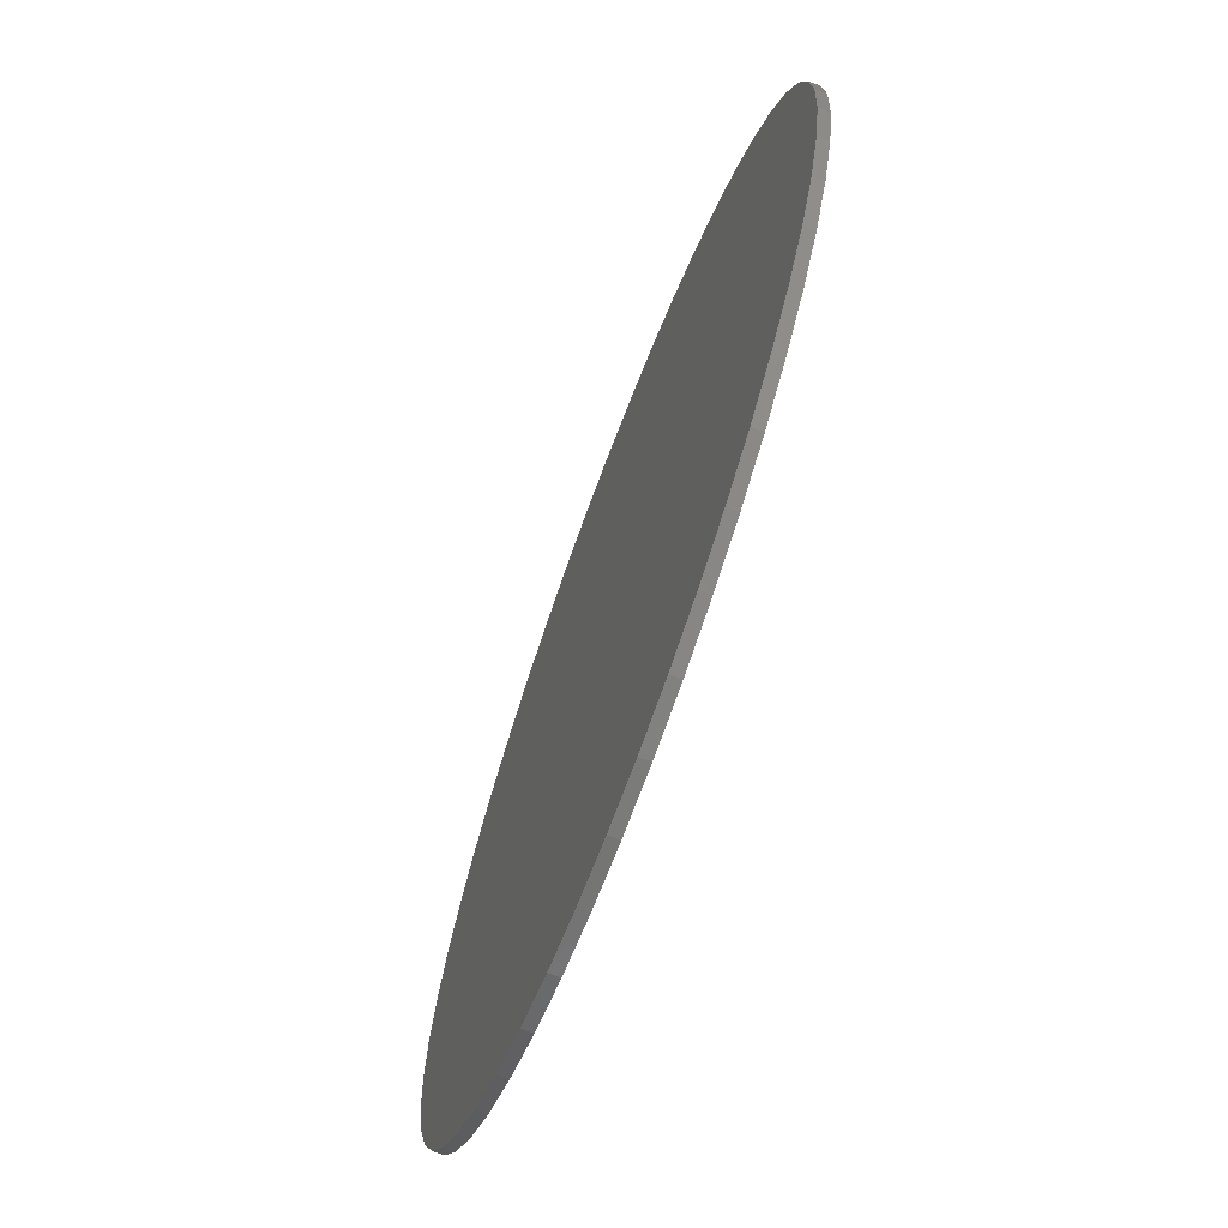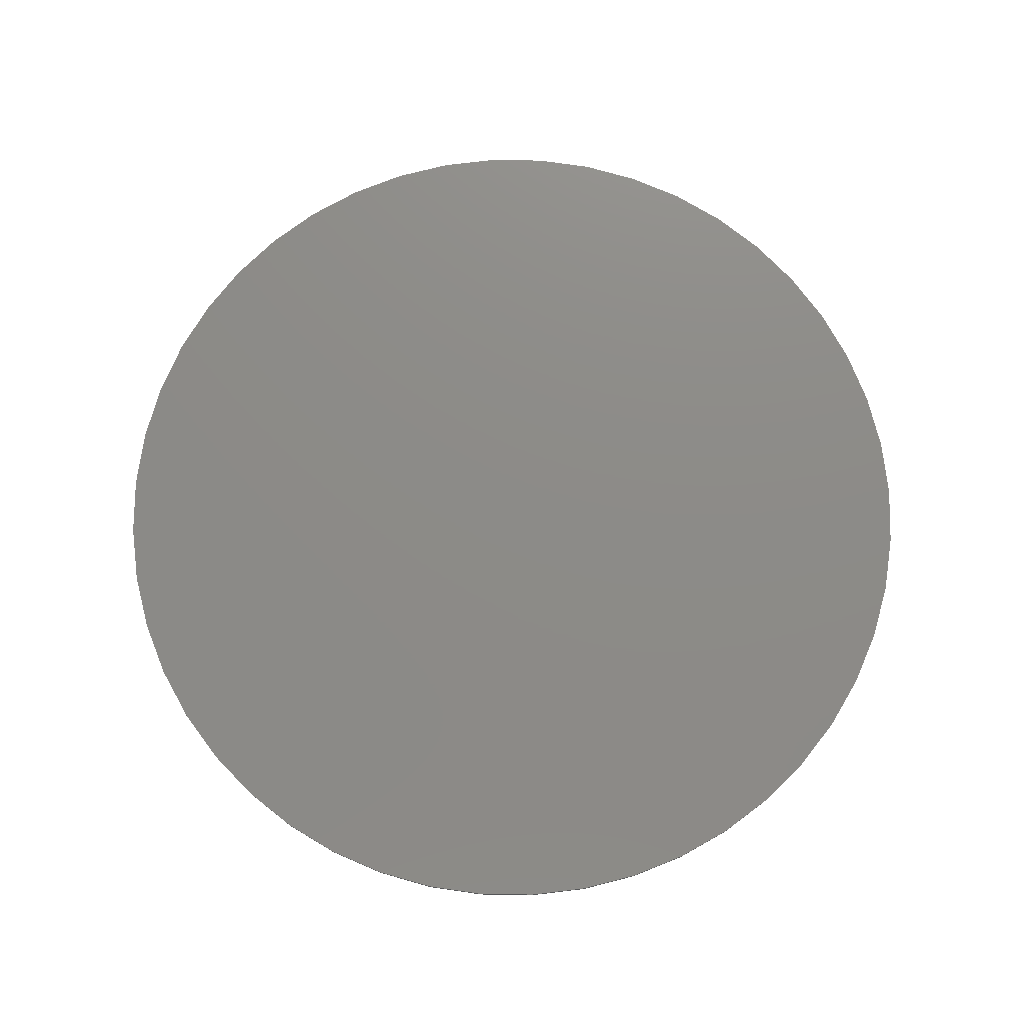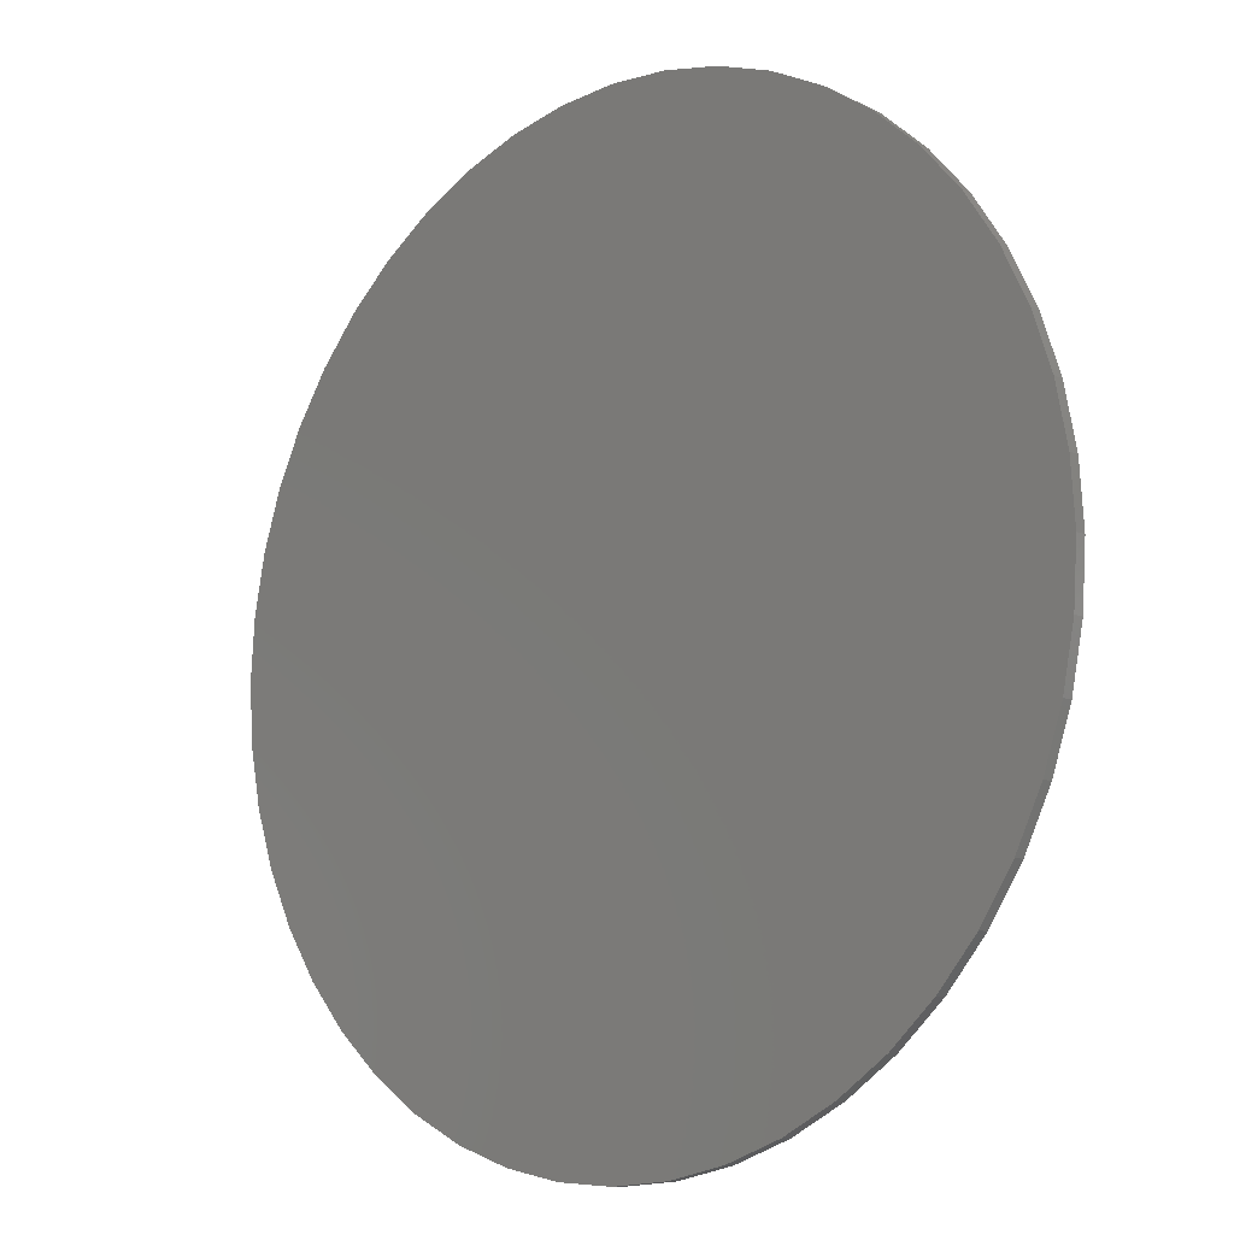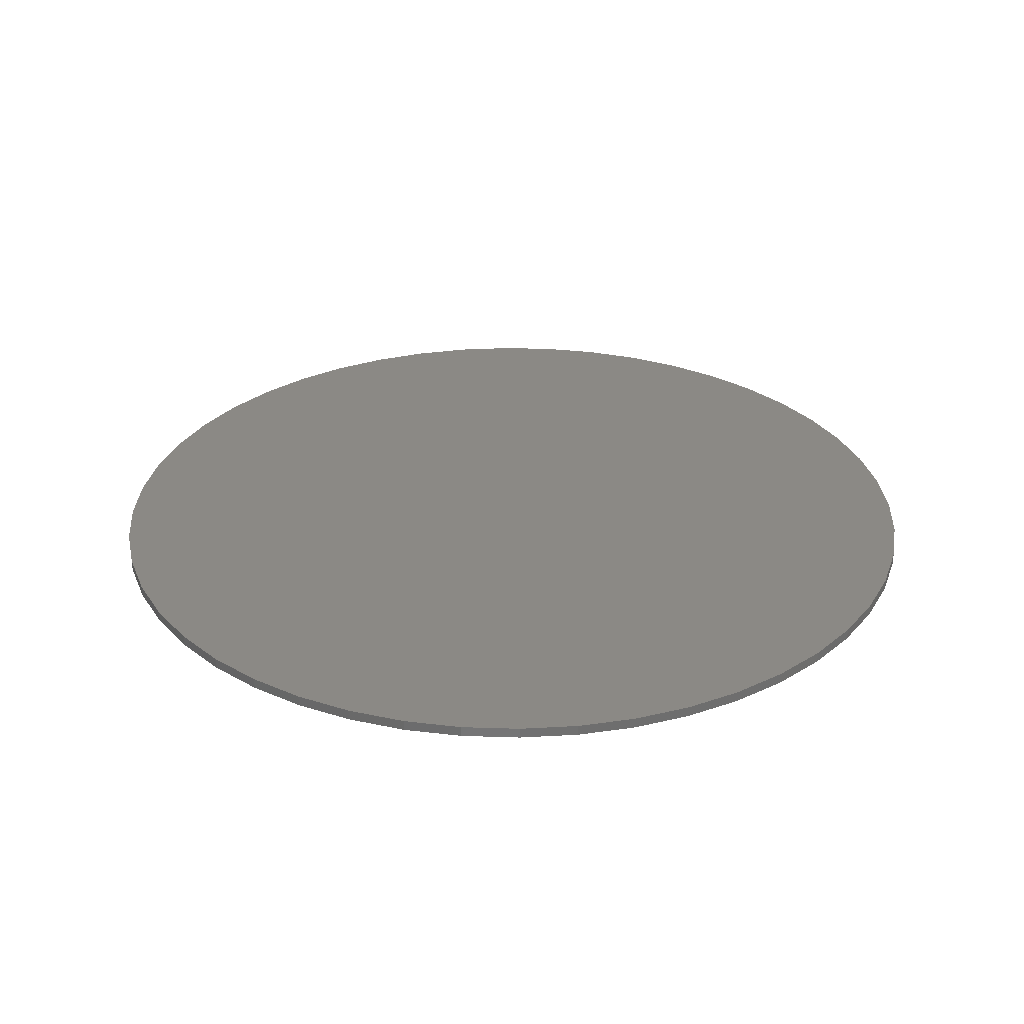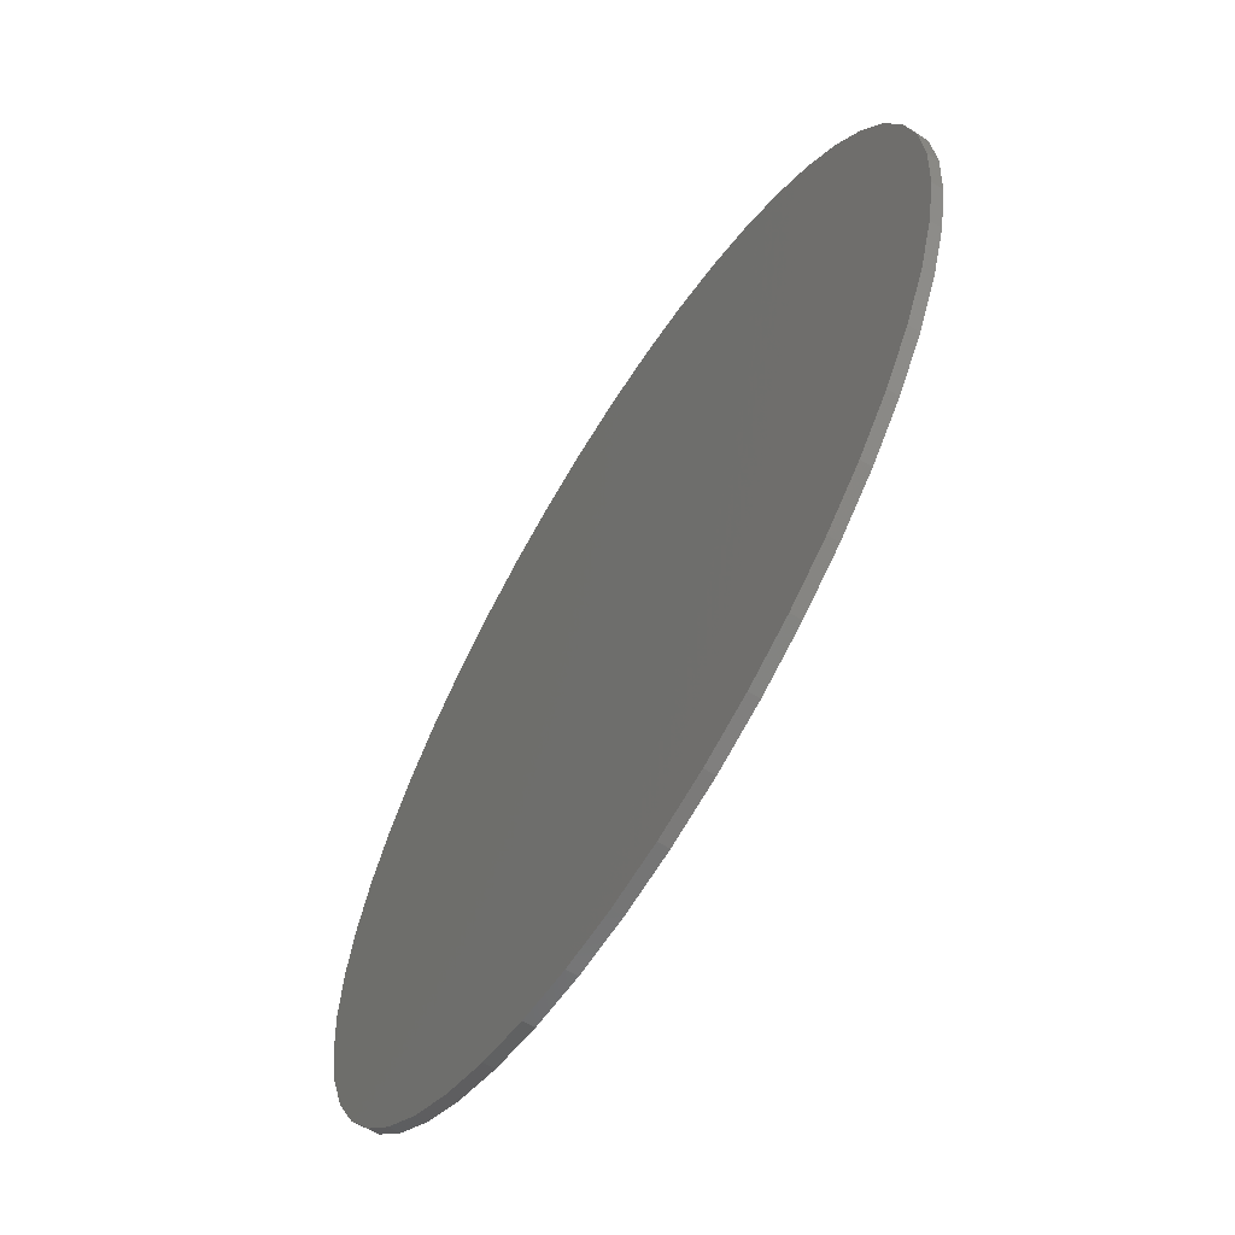
<metadata>
{"format":"stl","ext":"stl","renderer":"f3d","projection":"perspective","resolution":1024,"background":"white","views":[{"elev":-70.6,"azim":69.5,"up":"+Z"},{"elev":75.9,"azim":-115.5,"up":"+Y"},{"elev":-11.0,"azim":43.5,"up":"+Z"},{"elev":29.5,"azim":81.5,"up":"+Y"},{"elev":-63.9,"azim":-121.6,"up":"+Z"}]}
</metadata>
<code>
# stl→obj: 175 verts, 346 faces
v 0 0 0
v 4.164 0 0.5481
v 4.2 0 0
v 4.057 0 1.087
v 3.88 0 1.607
v 3.637 0 2.1
v 3.332 0 2.557
v 2.97 0 2.97
v 2.557 0 3.332
v 2.1 0 3.637
v 1.607 0 3.88
v 1.087 0 4.057
v 0.5481 0 4.164
v 0 0 4.2
v -0.5481 0 4.164
v -1.087 0 4.057
v -1.607 0 3.88
v -2.1 0 3.637
v -2.557 0 3.332
v -2.97 0 2.97
v -3.332 0 2.557
v -3.637 0 2.1
v -3.88 0 1.607
v -4.057 0 1.087
v -4.164 0 0.5481
v -4.2 0 0
v -4.164 0 -0.5481
v -4.057 0 -1.087
v -3.88 0 -1.607
v -3.637 0 -2.1
v -3.332 0 -2.557
v -2.97 0 -2.97
v -2.557 0 -3.332
v -2.1 0 -3.637
v -1.607 0 -3.88
v -1.087 0 -4.057
v -0.5481 0 -4.164
v 0 0 -4.2
v 0.5481 0 -4.164
v 1.087 0 -4.057
v 1.607 0 -3.88
v 2.1 0 -3.637
v 2.557 0 -3.332
v 2.97 0 -2.97
v 3.332 0 -2.557
v 3.637 0 -2.1
v 3.88 0 -1.607
v 4.057 0 -1.087
v 4.164 0 -0.5481
v 4.2 -0.1 0
v 4.164 -0.1 0.5481
v 4.057 -0.1 1.087
v 3.88 -0.1 1.607
v 3.637 -0.1 2.1
v 3.332 -0.1 2.557
v 2.97 -0.1 2.97
v 2.557 -0.1 3.332
v 2.1 -0.1 3.637
v 1.607 -0.1 3.88
v 1.087 -0.1 4.057
v 0.5481 -0.1 4.164
v 0 -0.1 4.2
v -0.5481 -0.1 4.164
v -1.087 -0.1 4.057
v -1.607 -0.1 3.88
v -2.1 -0.1 3.637
v -2.557 -0.1 3.332
v -2.97 -0.1 2.97
v -3.332 -0.1 2.557
v -3.637 -0.1 2.1
v -3.88 -0.1 1.607
v -4.057 -0.1 1.087
v -4.164 -0.1 0.5481
v -4.2 -0.1 0
v -4.164 -0.1 -0.5481
v -4.057 -0.1 -1.087
v -3.88 -0.1 -1.607
v -3.637 -0.1 -2.1
v -3.332 -0.1 -2.557
v -2.97 -0.1 -2.97
v -2.557 -0.1 -3.332
v -2.1 -0.1 -3.637
v -1.607 -0.1 -3.88
v -1.087 -0.1 -4.057
v -0.5481 -0.1 -4.164
v 0 -0.1 -4.2
v 0.5481 -0.1 -4.164
v 1.087 -0.1 -4.057
v 1.607 -0.1 -3.88
v 2.1 -0.1 -3.637
v 2.557 -0.1 -3.332
v 2.97 -0.1 -2.97
v 3.332 -0.1 -2.557
v 3.637 -0.1 -2.1
v 3.88 -0.1 -1.607
v 4.057 -0.1 -1.087
v 4.164 -0.1 -0.5481
v -0.0036 -0.1 2.08
v -3.036 -0.1 2.08
v -0.0036 -0.1 1.439
v -2.433 -0.1 -2.08
v -1.534 -0.1 -2.08
v -1.389 -0.1 -1.111
v -2.304 -0.1 -1.206
v -1.09 -0.1 -0.212
v -2.009 -0.1 -0.3412
v -3.036 -0.1 1.344
v -0.9312 -0.1 1.344
v -0.6276 -0.1 0.6364
v -1.551 -0.1 0.5116
v -0.1908 -0.1 1.198
v 1.6 -0.1 -1.406
v 1.6 -0.1 -2.08
v 2.203 -0.1 -1.997
v 1.858 -0.1 -1.364
v 2.016 -0.1 0.5824
v 1.837 -0.1 0.4868
v 1.854 -0.1 -0.2204
v 2.457 -0.1 0.158
v 2.661 -0.1 0.3036
v 2.124 -0.1 0.7364
v 2.711 -0.1 -0.004
v 2.054 -0.1 -0.3452
v 2.153 -0.1 2.005
v 2.008 -0.1 1.298
v 2.12 -0.1 1.144
v 2.578 -0.1 1.785
v 2.665 -0.1 -1.743
v 2.058 -0.1 -1.24
v 2.898 -0.1 -0.2204
v 2.186 -0.1 -0.5408
v 2.906 -0.1 0.7072
v 2.815 -0.1 0.4868
v 2.935 -0.1 0.9692
v 2.844 -0.1 1.435
v 1.001 -0.1 -0.5448
v 0.1816 -0.1 -0.4992
v 0.144 -0.1 -0.8196
v 0.9592 -0.1 -0.7904
v 0.2396 -0.1 -1.348
v 1.001 -0.1 -1.052
v 2.158 -0.1 0.94
v 1.126 -0.1 -1.248
v 0.5268 -0.1 -1.747
v 2.956 -0.1 -1.344
v 2.186 -0.1 -1.048
v 0.4684 -0.1 -0.0168
v 0.2856 -0.1 -0.2372
v 2.232 -0.1 -0.7904
v 3.014 -0.1 -0.4908
v 3.056 -0.1 -0.8196
v 0.2564 -0.1 0.9692
v 0.2812 -0.1 0.7072
v 1.059 -0.1 0.7364
v 1.022 -0.1 0.94
v 1.172 -0.1 0.5824
v 0.5144 -0.1 0.312
v 0.7348 -0.1 0.158
v 0.3688 -0.1 0.4908
v 0.3436 -0.1 1.435
v 1.059 -0.1 1.14
v 1.326 -0.1 -1.364
v 0.98 -0.1 -1.997
v 1.134 -0.1 -0.3496
v 1.363 -0.1 1.394
v 1.034 -0.1 2.005
v 0.61 -0.1 1.785
v 1.18 -0.1 1.294
v 1.338 -0.1 -0.2204
v 1.35 -0.1 0.4868
v 1.596 -0.1 1.431
v 1.6 -0.1 2.08
v 1.6 -0.1 -0.1748
v 1.6 -0.1 0.4536
v 1.829 -0.1 1.398
f 1 2 3
f 1 4 2
f 1 5 4
f 1 6 5
f 1 7 6
f 1 8 7
f 1 9 8
f 1 10 9
f 1 11 10
f 1 12 11
f 1 13 12
f 1 14 13
f 1 15 14
f 1 16 15
f 1 17 16
f 1 18 17
f 1 19 18
f 1 20 19
f 1 21 20
f 1 22 21
f 1 23 22
f 1 24 23
f 1 25 24
f 1 26 25
f 1 27 26
f 1 28 27
f 1 29 28
f 1 30 29
f 1 31 30
f 1 32 31
f 1 33 32
f 1 34 33
f 1 35 34
f 1 36 35
f 1 37 36
f 1 38 37
f 1 39 38
f 1 40 39
f 1 41 40
f 1 42 41
f 1 43 42
f 1 44 43
f 1 45 44
f 1 46 45
f 1 47 46
f 1 48 47
f 1 49 48
f 1 3 49
f 2 50 3
f 50 2 51
f 4 51 2
f 51 4 52
f 5 52 4
f 52 5 53
f 6 53 5
f 53 6 54
f 7 54 6
f 54 7 55
f 8 55 7
f 55 8 56
f 9 56 8
f 56 9 57
f 10 57 9
f 57 10 58
f 11 58 10
f 58 11 59
f 12 59 11
f 59 12 60
f 13 60 12
f 60 13 61
f 14 61 13
f 61 14 62
f 15 62 14
f 62 15 63
f 16 63 15
f 63 16 64
f 17 64 16
f 64 17 65
f 18 65 17
f 65 18 66
f 19 66 18
f 66 19 67
f 20 67 19
f 67 20 68
f 21 68 20
f 68 21 69
f 22 69 21
f 69 22 70
f 23 70 22
f 70 23 71
f 24 71 23
f 71 24 72
f 25 72 24
f 72 25 73
f 26 73 25
f 73 26 74
f 27 74 26
f 74 27 75
f 28 75 27
f 75 28 76
f 29 76 28
f 76 29 77
f 30 77 29
f 77 30 78
f 31 78 30
f 78 31 79
f 32 79 31
f 79 32 80
f 33 80 32
f 80 33 81
f 34 81 33
f 81 34 82
f 35 82 34
f 82 35 83
f 36 83 35
f 83 36 84
f 37 84 36
f 84 37 85
f 38 85 37
f 85 38 86
f 39 86 38
f 86 39 87
f 40 87 39
f 87 40 88
f 41 88 40
f 88 41 89
f 42 89 41
f 89 42 90
f 43 90 42
f 90 43 91
f 44 91 43
f 91 44 92
f 45 92 44
f 92 45 93
f 46 93 45
f 93 46 94
f 47 94 46
f 94 47 95
f 48 95 47
f 95 48 96
f 49 96 48
f 96 49 97
f 3 97 49
f 97 3 50
f 98 99 100
f 101 102 103
f 103 104 101
f 105 106 104
f 104 103 105
f 100 99 107
f 107 108 100
f 106 105 109
f 109 110 106
f 111 108 110
f 110 109 111
f 108 111 100
f 112 113 114
f 114 115 112
f 116 117 118
f 118 119 116
f 120 121 116
f 116 119 120
f 122 119 118
f 118 123 122
f 124 125 126
f 126 127 124
f 115 114 128
f 128 129 115
f 130 122 123
f 123 131 130
f 132 121 120
f 120 133 132
f 134 135 127
f 127 126 134
f 136 137 138
f 138 139 136
f 139 138 140
f 140 141 139
f 121 132 134
f 134 142 121
f 143 141 140
f 140 144 143
f 142 134 126
f 129 128 145
f 145 146 129
f 147 148 137
f 137 136 147
f 130 131 149
f 149 150 130
f 146 151 150
f 150 149 146
f 152 153 154
f 154 155 152
f 146 145 151
f 156 154 157
f 157 158 156
f 157 154 153
f 153 159 157
f 160 152 155
f 155 161 160
f 162 143 144
f 144 163 162
f 136 164 158
f 158 147 136
f 165 166 167
f 167 168 165
f 160 161 168
f 168 167 160
f 164 169 170
f 170 158 164
f 156 158 170
f 171 172 166
f 166 165 171
f 169 173 174
f 174 170 169
f 163 113 112
f 112 162 163
f 124 172 171
f 171 175 124
f 174 173 118
f 118 117 174
f 125 124 175
f 56 50 51
f 51 55 56
f 55 51 52
f 52 54 55
f 54 52 53
f 68 73 74
f 73 68 69
f 69 72 73
f 72 69 70
f 70 71 72
f 92 97 50
f 97 92 93
f 93 96 97
f 96 93 94
f 94 95 96
f 80 74 75
f 75 79 80
f 79 75 76
f 76 78 79
f 78 76 77
f 68 62 63
f 63 67 68
f 67 63 64
f 64 66 67
f 66 64 65
f 56 61 62
f 61 56 57
f 57 60 61
f 60 57 58
f 58 59 60
f 80 85 86
f 85 80 81
f 81 84 85
f 84 81 82
f 82 83 84
f 92 86 87
f 87 91 92
f 91 87 88
f 88 90 91
f 90 88 89
f 50 56 135
f 135 134 50
f 151 50 132
f 132 150 151
f 50 151 145
f 50 145 128
f 128 92 50
f 128 114 86
f 86 92 128
f 80 101 104
f 104 74 80
f 107 74 104
f 104 106 107
f 74 107 99
f 74 99 68
f 62 68 99
f 99 98 62
f 98 166 56
f 56 62 98
f 50 134 132
f 110 108 107
f 106 110 107
f 125 175 142
f 142 126 125
f 149 131 123
f 123 118 149
f 149 115 129
f 129 146 149
f 139 112 149
f 149 173 139
f 112 115 149
f 149 118 173
f 120 119 122
f 158 157 147
f 120 122 130
f 130 133 120
f 133 130 150
f 150 132 133
f 165 168 161
f 161 155 165
f 143 162 139
f 139 141 143
f 164 136 139
f 139 169 164
f 156 170 155
f 155 154 156
f 174 165 155
f 155 170 174
f 86 113 163
f 139 173 169
f 139 162 112
f 165 174 175
f 175 171 165
f 174 117 142
f 142 175 174
f 116 121 142
f 142 117 116
f 80 86 102
f 102 101 80
f 86 114 113
f 166 98 167
f 98 100 160
f 160 167 98
f 160 100 111
f 111 152 160
f 153 152 111
f 111 109 153
f 153 109 159
f 159 109 157
f 148 147 157
f 157 109 148
f 137 148 109
f 109 105 137
f 137 105 138
f 105 103 140
f 140 138 105
f 144 140 103
f 103 102 144
f 144 102 86
f 86 163 144
f 135 56 127
f 127 56 124
f 124 56 172
f 172 56 166

</code>
